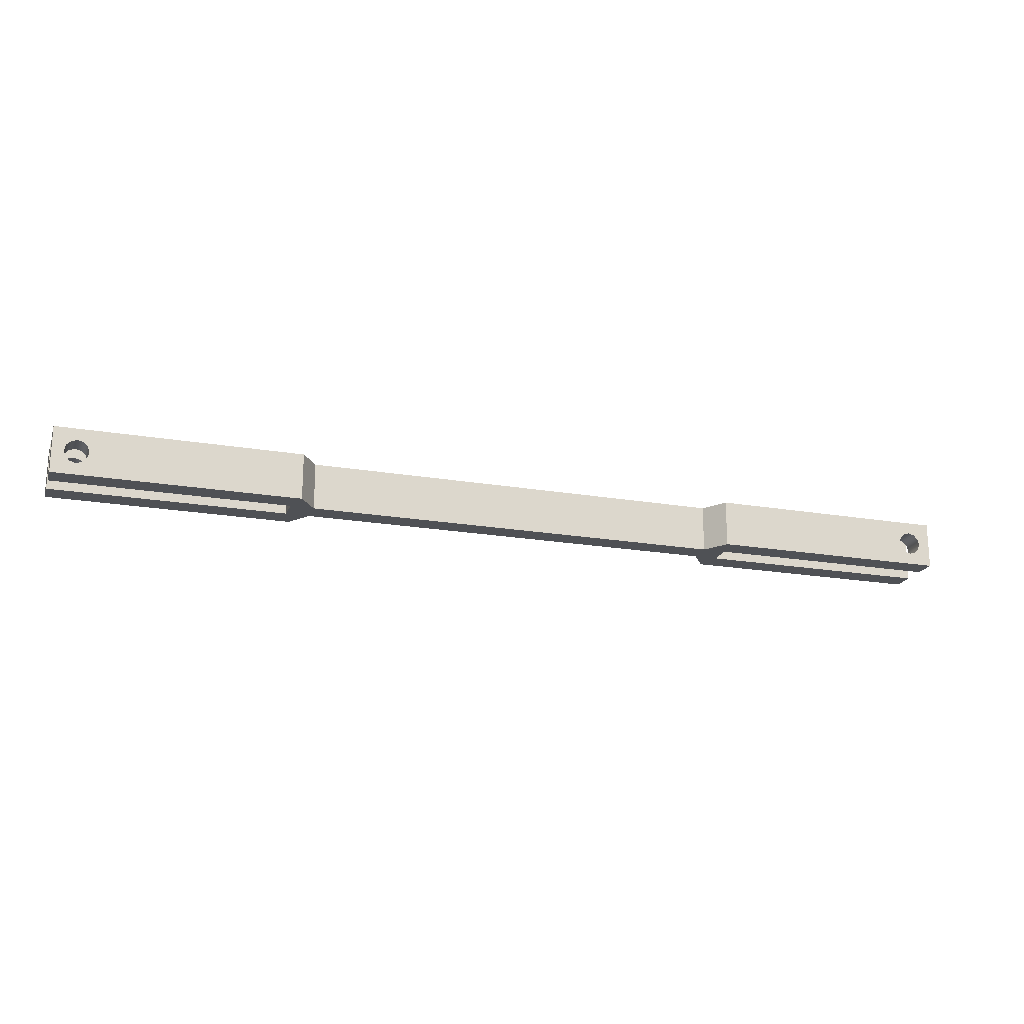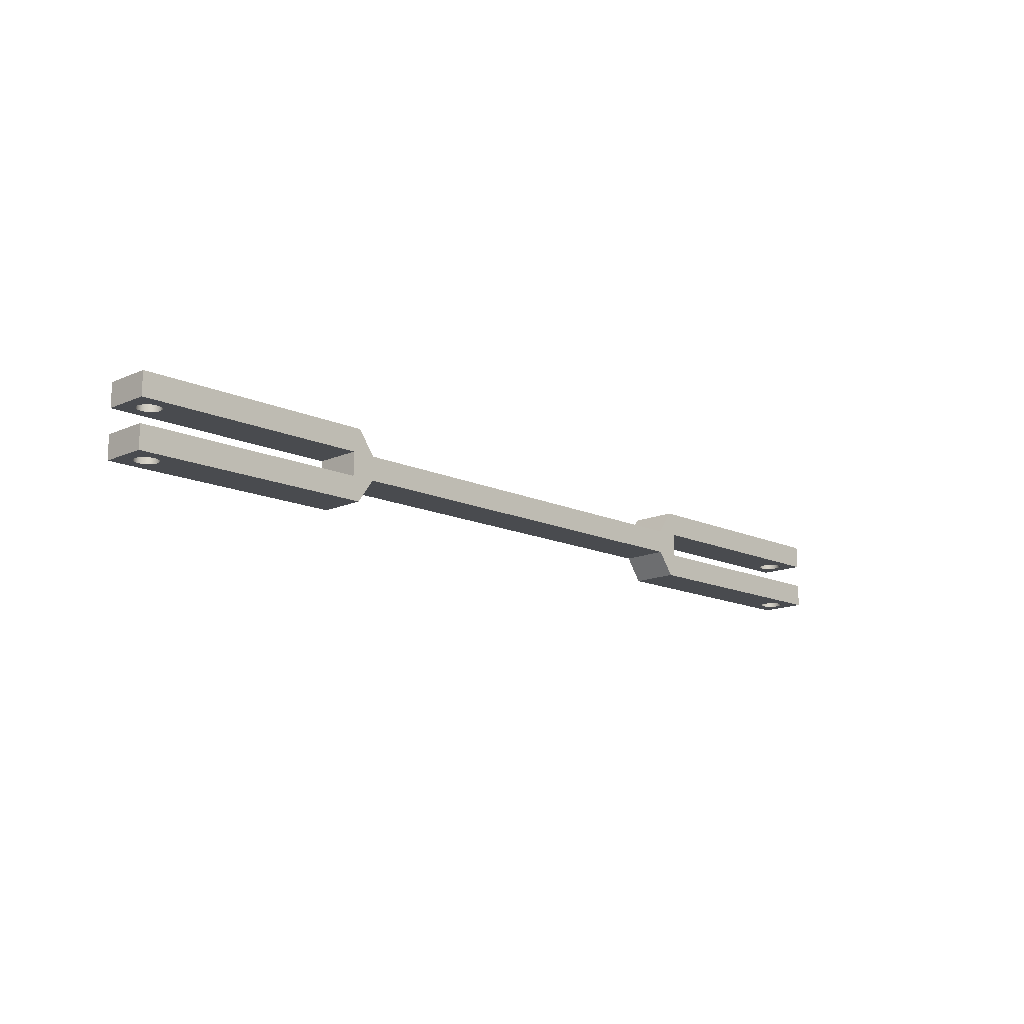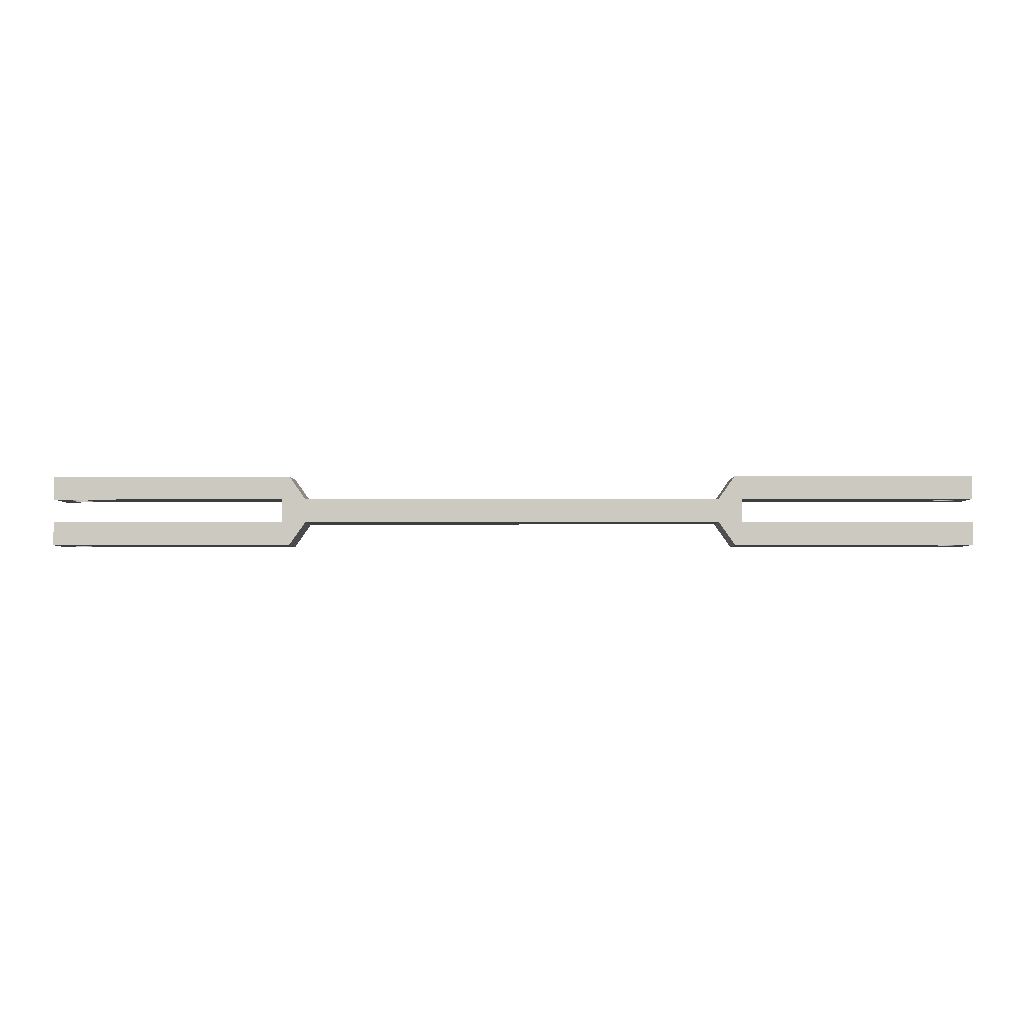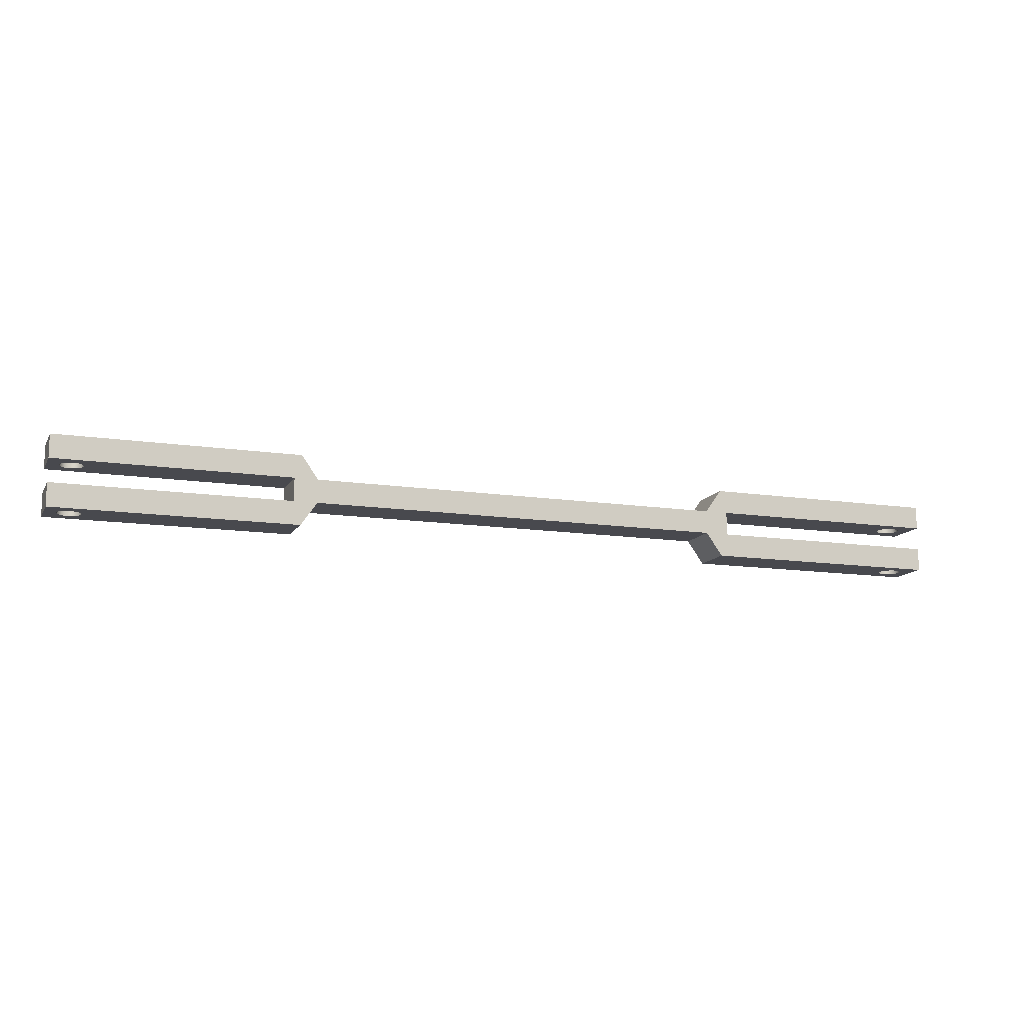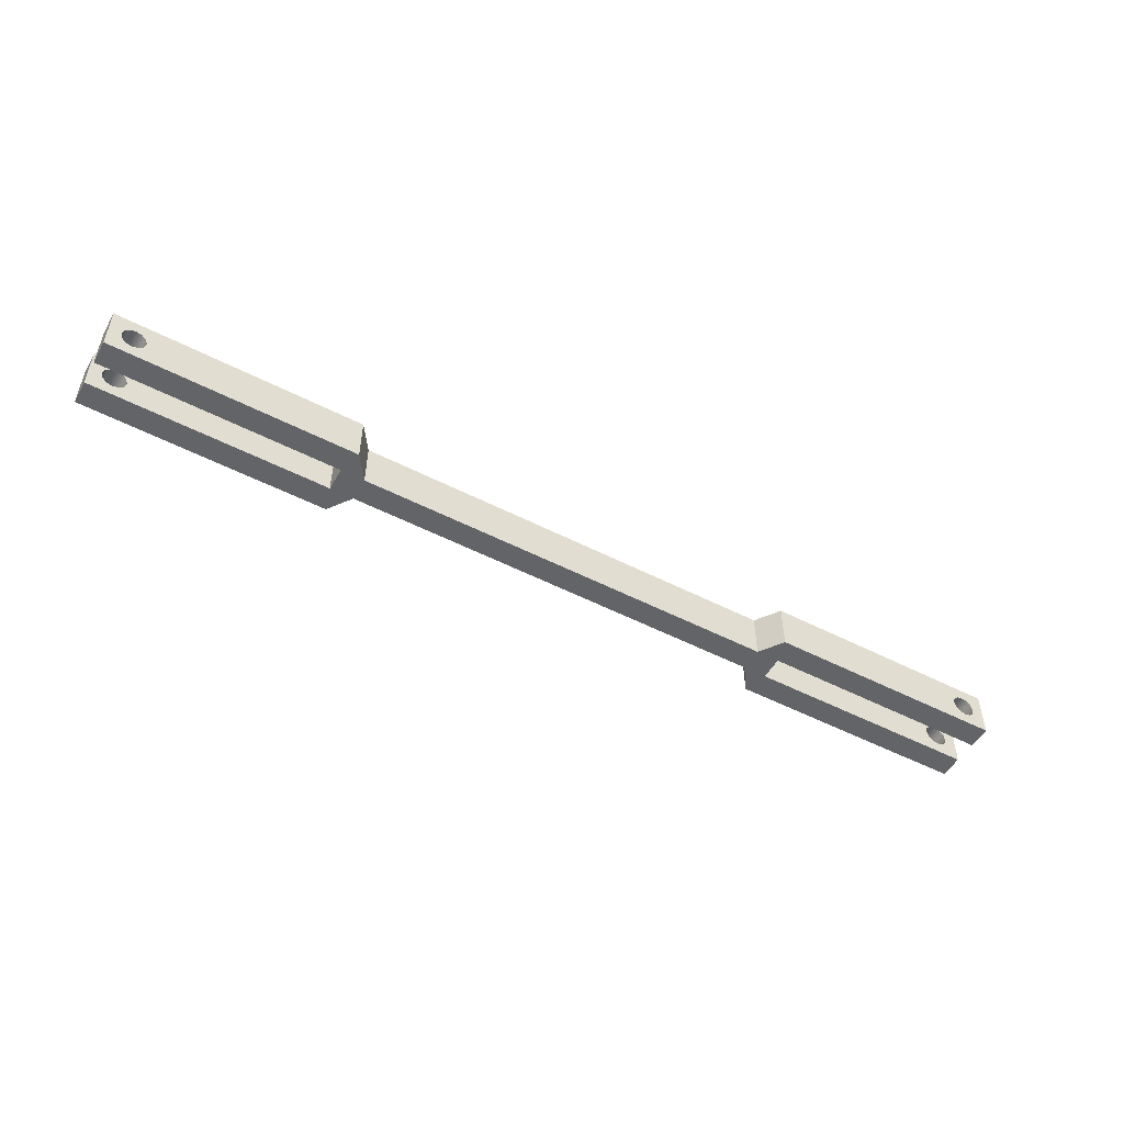
<metadata>
{"format":"obj","ext":"obj","renderer":"f3d","projection":"perspective","resolution":1024,"background":"white","views":[{"elev":-20.1,"azim":162.5,"up":"+Y"},{"elev":-14.2,"azim":134.5,"up":"+Z"},{"elev":-3.4,"azim":-179.3,"up":"+Z"},{"elev":-12.7,"azim":-19.6,"up":"+Z"},{"elev":-51.1,"azim":-29.3,"up":"+Y"}]}
</metadata>
<code>
v 14.84 0.5 3.55
v 14.87 0.375 3.55
v 14.96 0.2835 3.55
v 15.09 0.25 3.55
v 15.21 0.2835 3.55
v 15.3 0.375 3.55
v 15.34 0.5 3.55
v 15.3 0.625 3.55
v 15.21 0.7165 3.55
v 15.09 0.75 3.55
v 14.96 0.7165 3.55
v 14.87 0.625 3.55
v 14.84 0.5 3.05
v 14.87 0.625 3.05
v 14.96 0.7165 3.05
v 15.09 0.75 3.05
v 15.21 0.7165 3.05
v 15.3 0.625 3.05
v 15.34 0.5 3.05
v 15.3 0.375 3.05
v 15.21 0.2835 3.05
v 15.09 0.25 3.05
v 14.96 0.2835 3.05
v 14.87 0.375 3.05
v 14.84 0.5 3.05
v 14.84 0.5 3.55
v 14.84 0.5 2.05
v 14.87 0.625 2.05
v 14.96 0.7165 2.05
v 15.09 0.75 2.05
v 15.21 0.7165 2.05
v 15.3 0.625 2.05
v 15.34 0.5 2.05
v 15.3 0.375 2.05
v 15.21 0.2835 2.05
v 15.09 0.25 2.05
v 14.96 0.2835 2.05
v 14.87 0.375 2.05
v 14.84 0.5 2.55
v 14.87 0.375 2.55
v 14.96 0.2835 2.55
v 15.09 0.25 2.55
v 15.21 0.2835 2.55
v 15.3 0.375 2.55
v 15.34 0.5 2.55
v 15.3 0.625 2.55
v 15.21 0.7165 2.55
v 15.09 0.75 2.55
v 14.96 0.7165 2.55
v 14.87 0.625 2.55
v 14.84 0.5 2.05
v 14.84 0.5 2.55
v -4.163 0.5 2.05
v -4.13 0.625 2.05
v -4.038 0.7165 2.05
v -3.913 0.75 2.05
v -3.788 0.7165 2.05
v -3.697 0.625 2.05
v -3.663 0.5 2.05
v -3.697 0.375 2.05
v -3.788 0.2835 2.05
v -3.913 0.25 2.05
v -4.038 0.2835 2.05
v -4.13 0.375 2.05
v -4.163 0.5 2.55
v -4.13 0.375 2.55
v -4.038 0.2835 2.55
v -3.913 0.25 2.55
v -3.788 0.2835 2.55
v -3.697 0.375 2.55
v -3.663 0.5 2.55
v -3.697 0.625 2.55
v -3.788 0.7165 2.55
v -3.913 0.75 2.55
v -4.038 0.7165 2.55
v -4.13 0.625 2.55
v -4.163 0.5 2.05
v -4.163 0.5 2.55
v -4.163 0.5 3.05
v -4.13 0.625 3.05
v -4.038 0.7165 3.05
v -3.913 0.75 3.05
v -3.788 0.7165 3.05
v -3.697 0.625 3.05
v -3.663 0.5 3.05
v -3.697 0.375 3.05
v -3.788 0.2835 3.05
v -3.913 0.25 3.05
v -4.038 0.2835 3.05
v -4.13 0.375 3.05
v -4.163 0.5 3.55
v -4.13 0.375 3.55
v -4.038 0.2835 3.55
v -3.913 0.25 3.55
v -3.788 0.2835 3.55
v -3.697 0.375 3.55
v -3.663 0.5 3.55
v -3.697 0.625 3.55
v -3.788 0.7165 3.55
v -3.913 0.75 3.55
v -4.038 0.7165 3.55
v -4.13 0.625 3.55
v -4.163 0.5 3.05
v -4.163 0.5 3.55
v 0.7366 0 3.55
v 1.087 0 3.05
v 1.087 1 3.05
v 0.7366 1 3.55
v -4.163 0.5 3.55
v -4.13 0.625 3.55
v -4.038 0.7165 3.55
v -3.913 0.75 3.55
v -3.788 0.7165 3.55
v -3.697 0.625 3.55
v -3.663 0.5 3.55
v -3.697 0.375 3.55
v -3.788 0.2835 3.55
v -3.913 0.25 3.55
v -4.038 0.2835 3.55
v -4.13 0.375 3.55
v -4.413 0 3.55
v 0.7366 0 3.55
v 0.7366 1 3.55
v -4.413 1 3.55
v -4.413 0 3.05
v -4.413 0 3.55
v -4.413 1 3.55
v -4.413 1 3.05
v -4.163 0.5 3.05
v -4.13 0.375 3.05
v -4.038 0.2835 3.05
v -3.913 0.25 3.05
v -3.788 0.2835 3.05
v -3.697 0.375 3.05
v -3.663 0.5 3.05
v -3.697 0.625 3.05
v -3.788 0.7165 3.05
v -3.913 0.75 3.05
v -4.038 0.7165 3.05
v -4.13 0.625 3.05
v 0.5867 0 3.05
v -4.413 0 3.05
v -4.413 1 3.05
v 0.5867 1 3.05
v 0.5867 0 2.55
v 0.5867 0 3.05
v 0.5867 1 3.05
v 0.5867 1 2.55
v -4.163 0.5 2.55
v -4.13 0.625 2.55
v -4.038 0.7165 2.55
v -3.913 0.75 2.55
v -3.788 0.7165 2.55
v -3.697 0.625 2.55
v -3.663 0.5 2.55
v -3.697 0.375 2.55
v -3.788 0.2835 2.55
v -3.913 0.25 2.55
v -4.038 0.2835 2.55
v -4.13 0.375 2.55
v -4.413 0 2.55
v 0.5867 0 2.55
v 0.5867 1 2.55
v -4.413 1 2.55
v -4.413 0 2.05
v -4.413 0 2.55
v -4.413 1 2.55
v -4.413 1 2.05
v -4.163 0.5 2.05
v -4.13 0.375 2.05
v -4.038 0.2835 2.05
v -3.913 0.25 2.05
v -3.788 0.2835 2.05
v -3.697 0.375 2.05
v -3.663 0.5 2.05
v -3.697 0.625 2.05
v -3.788 0.7165 2.05
v -3.913 0.75 2.05
v -4.038 0.7165 2.05
v -4.13 0.625 2.05
v 0.7366 0 2.05
v -4.413 0 2.05
v -4.413 1 2.05
v 0.7366 1 2.05
v 1.087 0 2.55
v 0.7366 0 2.05
v 0.7366 1 2.05
v 1.087 1 2.55
v 10.09 0 2.55
v 1.087 0 2.55
v 1.087 1 2.55
v 10.09 1 2.55
v 10.44 0 2.05
v 10.09 0 2.55
v 10.09 1 2.55
v 10.44 1 2.05
v 14.84 0.5 2.05
v 14.87 0.375 2.05
v 14.96 0.2835 2.05
v 15.09 0.25 2.05
v 15.21 0.2835 2.05
v 15.3 0.375 2.05
v 15.34 0.5 2.05
v 15.3 0.625 2.05
v 15.21 0.7165 2.05
v 15.09 0.75 2.05
v 14.96 0.7165 2.05
v 14.87 0.625 2.05
v 15.59 0 2.05
v 10.44 0 2.05
v 10.44 1 2.05
v 15.59 1 2.05
v 15.59 0 2.55
v 15.59 0 2.05
v 15.59 1 2.05
v 15.59 1 2.55
v 14.84 0.5 2.55
v 14.87 0.625 2.55
v 14.96 0.7165 2.55
v 15.09 0.75 2.55
v 15.21 0.7165 2.55
v 15.3 0.625 2.55
v 15.34 0.5 2.55
v 15.3 0.375 2.55
v 15.21 0.2835 2.55
v 15.09 0.25 2.55
v 14.96 0.2835 2.55
v 14.87 0.375 2.55
v 10.59 0 2.55
v 15.59 0 2.55
v 15.59 1 2.55
v 10.59 1 2.55
v 10.59 0 3.05
v 10.59 0 2.55
v 10.59 1 2.55
v 10.59 1 3.05
v 14.84 0.5 3.05
v 14.87 0.375 3.05
v 14.96 0.2835 3.05
v 15.09 0.25 3.05
v 15.21 0.2835 3.05
v 15.3 0.375 3.05
v 15.34 0.5 3.05
v 15.3 0.625 3.05
v 15.21 0.7165 3.05
v 15.09 0.75 3.05
v 14.96 0.7165 3.05
v 14.87 0.625 3.05
v 15.59 0 3.05
v 10.59 0 3.05
v 10.59 1 3.05
v 15.59 1 3.05
v 15.59 0 3.55
v 15.59 0 3.05
v 15.59 1 3.05
v 15.59 1 3.55
v 14.84 0.5 3.55
v 14.87 0.625 3.55
v 14.96 0.7165 3.55
v 15.09 0.75 3.55
v 15.21 0.7165 3.55
v 15.3 0.625 3.55
v 15.34 0.5 3.55
v 15.3 0.375 3.55
v 15.21 0.2835 3.55
v 15.09 0.25 3.55
v 14.96 0.2835 3.55
v 14.87 0.375 3.55
v 10.44 0 3.55
v 15.59 0 3.55
v 15.59 1 3.55
v 10.44 1 3.55
v 10.09 0 3.05
v 10.44 0 3.55
v 10.44 1 3.55
v 10.09 1 3.05
v 1.087 0 3.05
v 10.09 0 3.05
v 10.09 1 3.05
v 1.087 1 3.05
v 1.087 1 3.05
v 10.09 1 3.05
v 10.44 1 3.55
v 15.59 1 3.55
v 15.59 1 3.05
v 10.59 1 3.05
v 10.59 1 2.55
v 15.59 1 2.55
v 15.59 1 2.05
v 10.44 1 2.05
v 10.09 1 2.55
v 1.087 1 2.55
v 0.7366 1 2.05
v -4.413 1 2.05
v -4.413 1 2.55
v 0.5867 1 2.55
v 0.5867 1 3.05
v -4.413 1 3.05
v -4.413 1 3.55
v 0.7366 1 3.55
v 10.09 0 3.05
v 1.087 0 3.05
v 0.7366 0 3.55
v -4.413 0 3.55
v -4.413 0 3.05
v 0.5867 0 3.05
v 0.5867 0 2.55
v -4.413 0 2.55
v -4.413 0 2.05
v 0.7366 0 2.05
v 1.087 0 2.55
v 10.09 0 2.55
v 10.44 0 2.05
v 15.59 0 2.05
v 15.59 0 2.55
v 10.59 0 2.55
v 10.59 0 3.05
v 15.59 0 3.05
v 15.59 0 3.55
v 10.44 0 3.55
g fa92bf4c-e35f-11ea-bee1-54bf646e7e1f
f 2 24 1
f 1 24 25
f 26 13 12
f 12 13 14
f 12 14 11
f 11 14 15
f 11 15 10
f 10 15 16
f 10 16 9
f 9 16 17
f 9 17 8
f 8 17 18
f 8 18 7
f 7 18 19
f 7 19 6
f 6 19 20
f 6 20 5
f 5 20 21
f 5 21 4
f 4 21 22
f 4 22 3
f 3 22 23
f 3 23 2
f 2 23 24
g fa93d0b0-e35f-11ea-a230-54bf646e7e1f
f 28 50 27
f 27 50 52
f 51 39 38
f 38 39 40
f 38 40 37
f 37 40 41
f 37 41 36
f 36 41 42
f 36 42 35
f 35 42 43
f 35 43 34
f 34 43 44
f 34 44 33
f 33 44 45
f 33 45 32
f 32 45 46
f 32 46 31
f 31 46 47
f 31 47 30
f 30 47 48
f 30 48 29
f 29 48 49
f 29 49 28
f 28 49 50
g fa94bb24-e35f-11ea-acb3-54bf646e7e1f
f 54 76 53
f 53 76 78
f 77 65 64
f 64 65 66
f 64 66 63
f 63 66 67
f 63 67 62
f 62 67 68
f 62 68 61
f 61 68 69
f 61 69 60
f 60 69 70
f 60 70 59
f 59 70 71
f 59 71 58
f 58 71 72
f 58 72 57
f 57 72 73
f 57 73 56
f 56 73 74
f 56 74 55
f 55 74 75
f 55 75 54
f 54 75 76
g fa95a566-e35f-11ea-82f0-54bf646e7e1f
f 80 102 79
f 79 102 104
f 103 91 90
f 90 91 92
f 90 92 89
f 89 92 93
f 89 93 88
f 88 93 94
f 88 94 87
f 87 94 95
f 87 95 86
f 86 95 96
f 86 96 85
f 85 96 97
f 85 97 84
f 84 97 98
f 84 98 83
f 83 98 99
f 83 99 82
f 82 99 100
f 82 100 81
f 81 100 101
f 81 101 80
f 80 101 102
g fa150694-e35f-11ea-b373-54bf646e7e1f
f 105 106 108
f 108 106 107
g fa157bc6-e35f-11ea-af3a-54bf646e7e1f
f 110 124 109
f 109 124 121
f 109 121 120
f 120 121 119
f 119 121 118
f 118 121 122
f 118 122 117
f 117 122 116
f 116 122 115
f 115 122 123
f 115 123 114
f 114 123 113
f 113 123 112
f 112 123 124
f 112 124 111
f 111 124 110
g fa15c9dc-e35f-11ea-a794-54bf646e7e1f
f 125 126 128
f 128 126 127
g fa163f18-e35f-11ea-8edf-54bf646e7e1f
f 130 142 129
f 129 142 143
f 129 143 140
f 140 143 139
f 139 143 138
f 138 143 144
f 138 144 137
f 137 144 136
f 136 144 135
f 135 144 141
f 135 141 134
f 134 141 133
f 133 141 132
f 132 141 142
f 132 142 131
f 131 142 130
g fa168d34-e35f-11ea-87bb-54bf646e7e1f
f 145 146 148
f 148 146 147
g fa170254-e35f-11ea-ac85-54bf646e7e1f
f 150 164 149
f 149 164 161
f 149 161 160
f 160 161 159
f 159 161 158
f 158 161 162
f 158 162 157
f 157 162 156
f 156 162 155
f 155 162 163
f 155 163 154
f 154 163 153
f 153 163 152
f 152 163 164
f 152 164 151
f 151 164 150
g fa177788-e35f-11ea-8289-54bf646e7e1f
f 165 166 168
f 168 166 167
g fa17ec98-e35f-11ea-9196-54bf646e7e1f
f 170 182 169
f 169 182 183
f 169 183 180
f 180 183 179
f 179 183 178
f 178 183 184
f 178 184 177
f 177 184 176
f 176 184 175
f 175 184 181
f 175 181 174
f 174 181 173
f 173 181 172
f 172 181 182
f 172 182 171
f 171 182 170
g fa1861cc-e35f-11ea-ad97-54bf646e7e1f
f 185 186 188
f 188 186 187
g fa18fdfe-e35f-11ea-ad9a-54bf646e7e1f
f 189 190 192
f 192 190 191
g fa197334-e35f-11ea-9c8a-54bf646e7e1f
f 193 194 196
f 196 194 195
g fa1a0f74-e35f-11ea-9cde-54bf646e7e1f
f 198 210 197
f 197 210 211
f 197 211 208
f 208 211 207
f 207 211 206
f 206 211 212
f 206 212 205
f 205 212 204
f 204 212 203
f 203 212 209
f 203 209 202
f 202 209 201
f 201 209 200
f 200 209 210
f 200 210 199
f 199 210 198
g fa1aaba8-e35f-11ea-ac6e-54bf646e7e1f
f 213 214 216
f 216 214 215
g fa1b47e2-e35f-11ea-ad7c-54bf646e7e1f
f 218 232 217
f 217 232 229
f 217 229 228
f 228 229 227
f 227 229 226
f 226 229 230
f 226 230 225
f 225 230 224
f 224 230 223
f 223 230 231
f 223 231 222
f 222 231 221
f 221 231 220
f 220 231 232
f 220 232 219
f 219 232 218
g fa1be41e-e35f-11ea-a5b3-54bf646e7e1f
f 233 234 236
f 236 234 235
g fa1c8064-e35f-11ea-b502-54bf646e7e1f
f 238 250 237
f 237 250 251
f 237 251 248
f 248 251 247
f 247 251 246
f 246 251 252
f 246 252 245
f 245 252 244
f 244 252 243
f 243 252 249
f 243 249 242
f 242 249 241
f 241 249 240
f 240 249 250
f 240 250 239
f 239 250 238
g fa1d1ca2-e35f-11ea-8b50-54bf646e7e1f
f 253 254 256
f 256 254 255
g fa1ddfe2-e35f-11ea-98ed-54bf646e7e1f
f 258 272 257
f 257 272 269
f 257 269 268
f 268 269 267
f 267 269 266
f 266 269 270
f 266 270 265
f 265 270 264
f 264 270 263
f 263 270 271
f 263 271 262
f 262 271 261
f 261 271 260
f 260 271 272
f 260 272 259
f 259 272 258
g fa1e7c28-e35f-11ea-ade4-54bf646e7e1f
f 273 274 276
f 276 274 275
g fa1f3f98-e35f-11ea-a414-54bf646e7e1f
f 277 278 280
f 280 278 279
g fa2002dc-e35f-11ea-b8c8-54bf646e7e1f
f 282 291 281
f 281 291 292
f 281 292 297
f 297 292 296
f 296 292 293
f 296 293 294
f 283 286 282
f 282 286 287
f 282 287 291
f 291 287 290
f 290 287 289
f 289 287 288
f 283 284 286
f 286 284 285
f 294 295 296
f 298 299 297
f 297 299 300
f 297 300 281
g fa20c640-e35f-11ea-96c5-54bf646e7e1f
f 302 312 301
f 301 312 316
f 301 316 317
f 303 306 302
f 302 306 311
f 302 311 312
f 303 304 306
f 306 304 305
f 306 307 311
f 311 307 310
f 310 307 309
f 309 307 308
f 312 313 316
f 316 313 314
f 316 314 315
f 318 319 317
f 317 319 320
f 317 320 301

</code>
